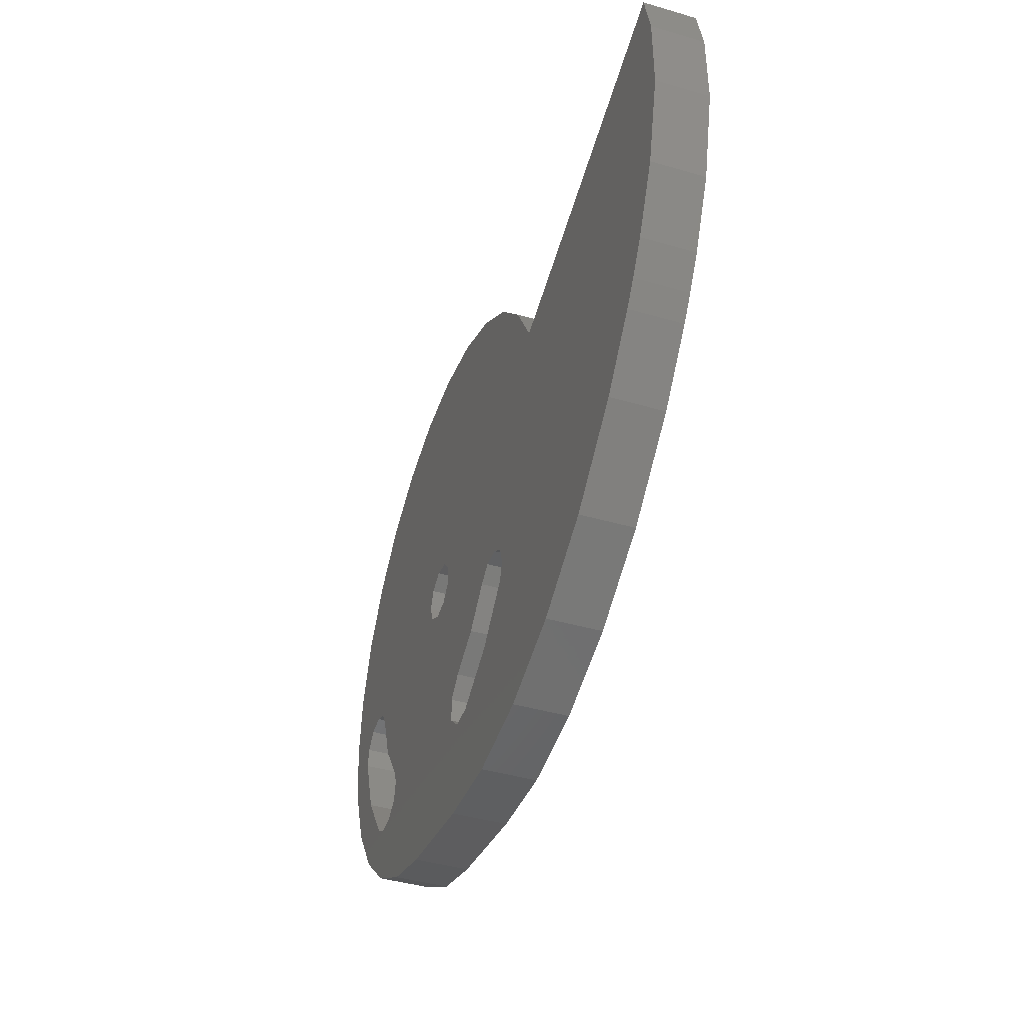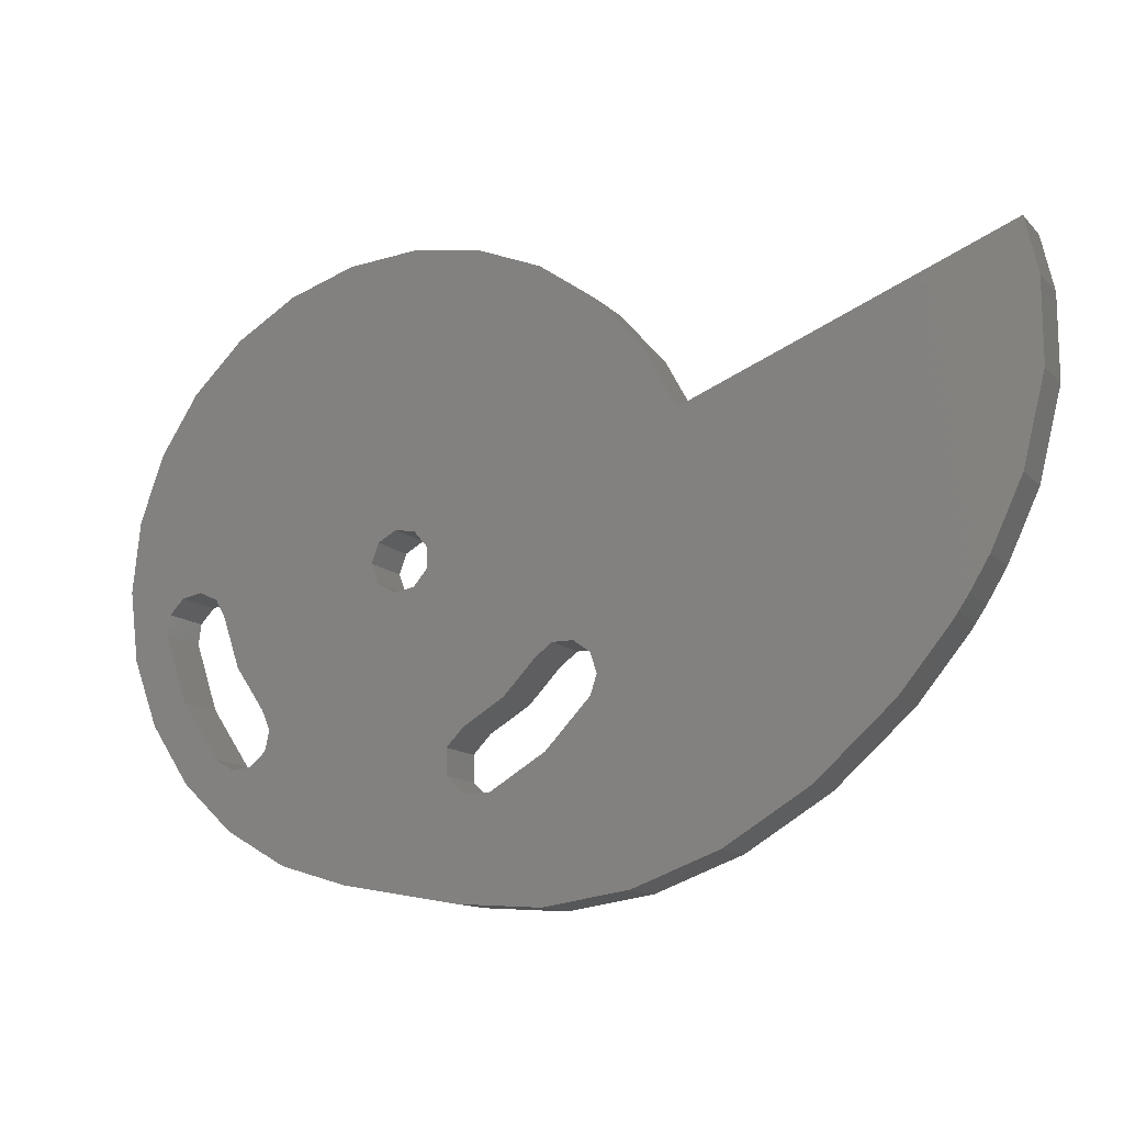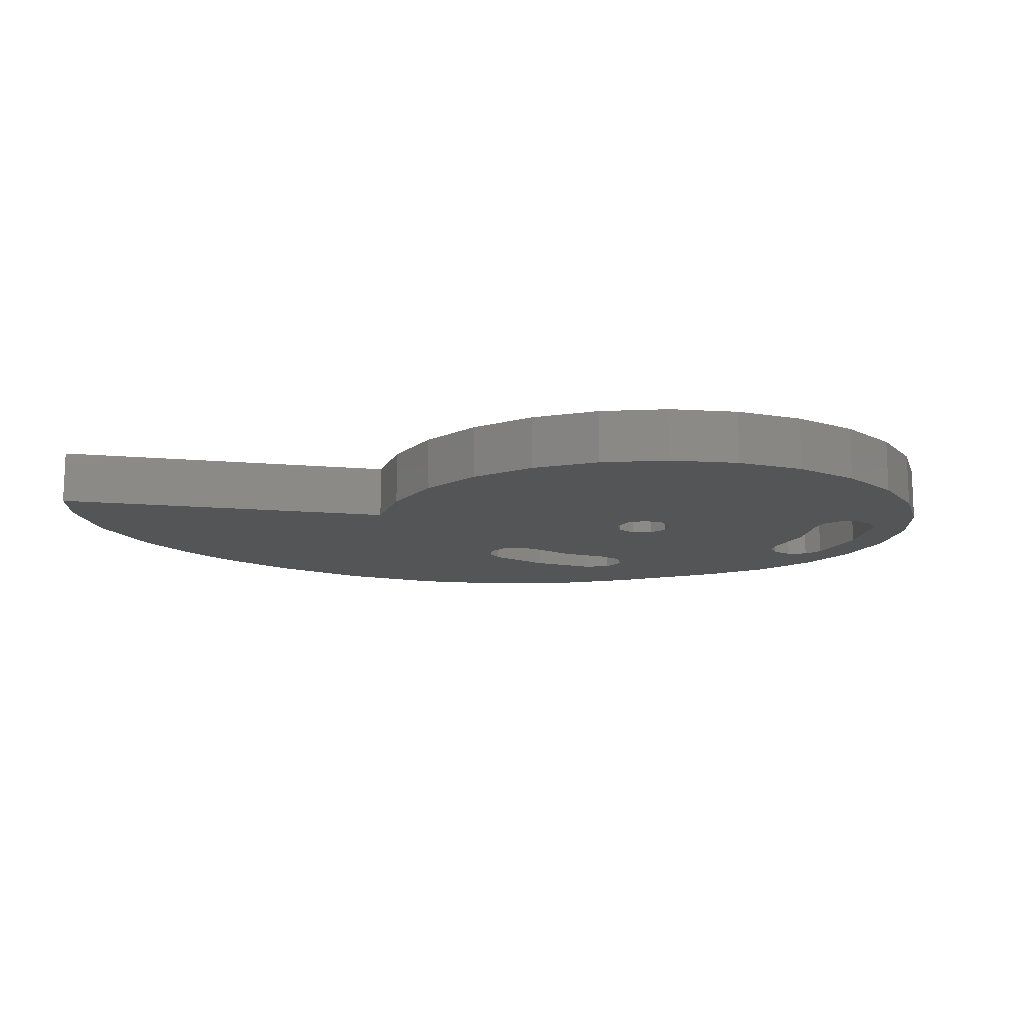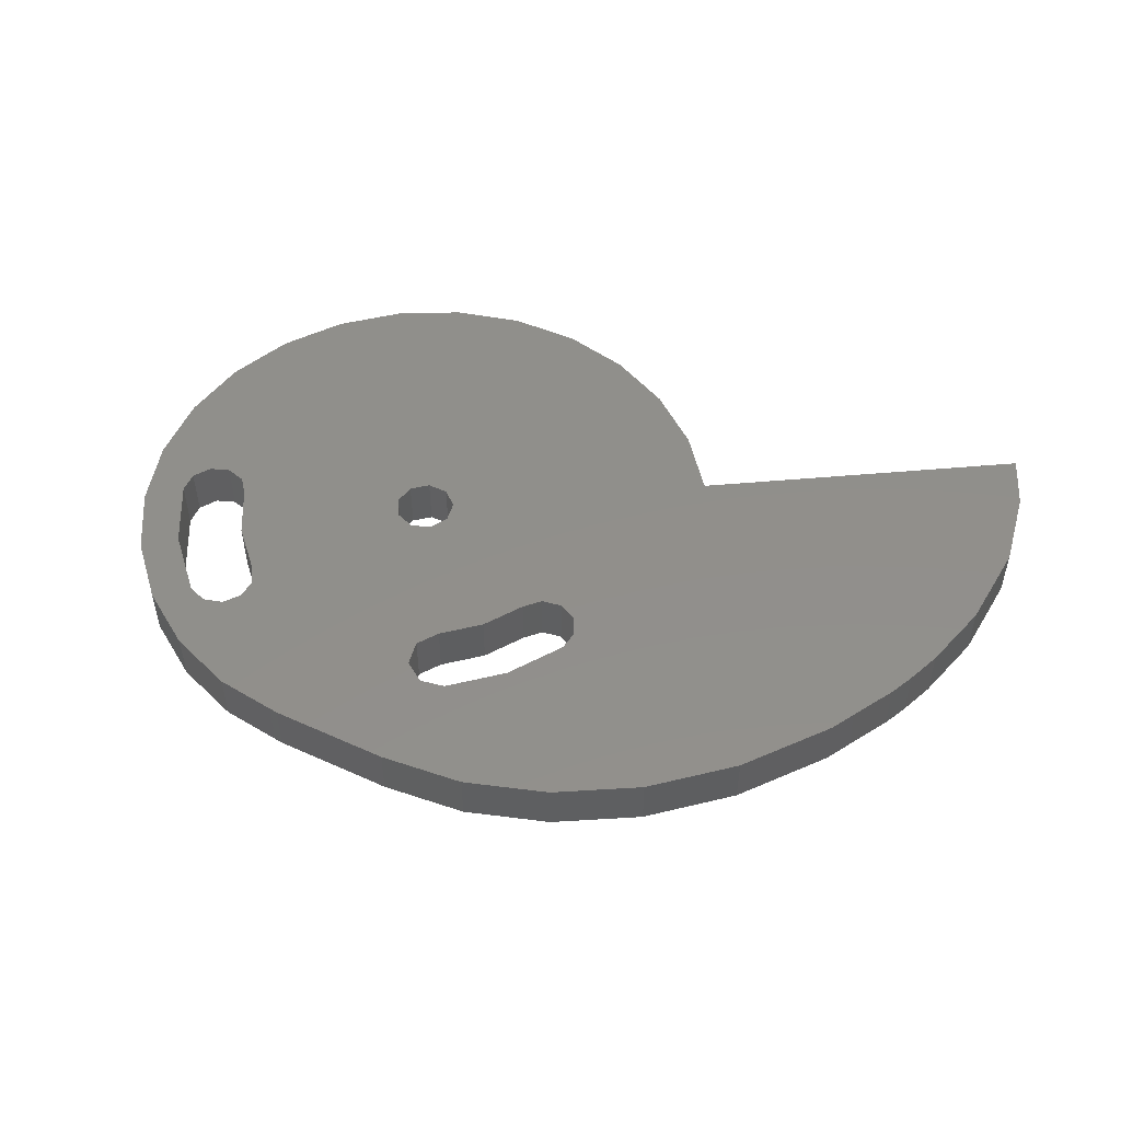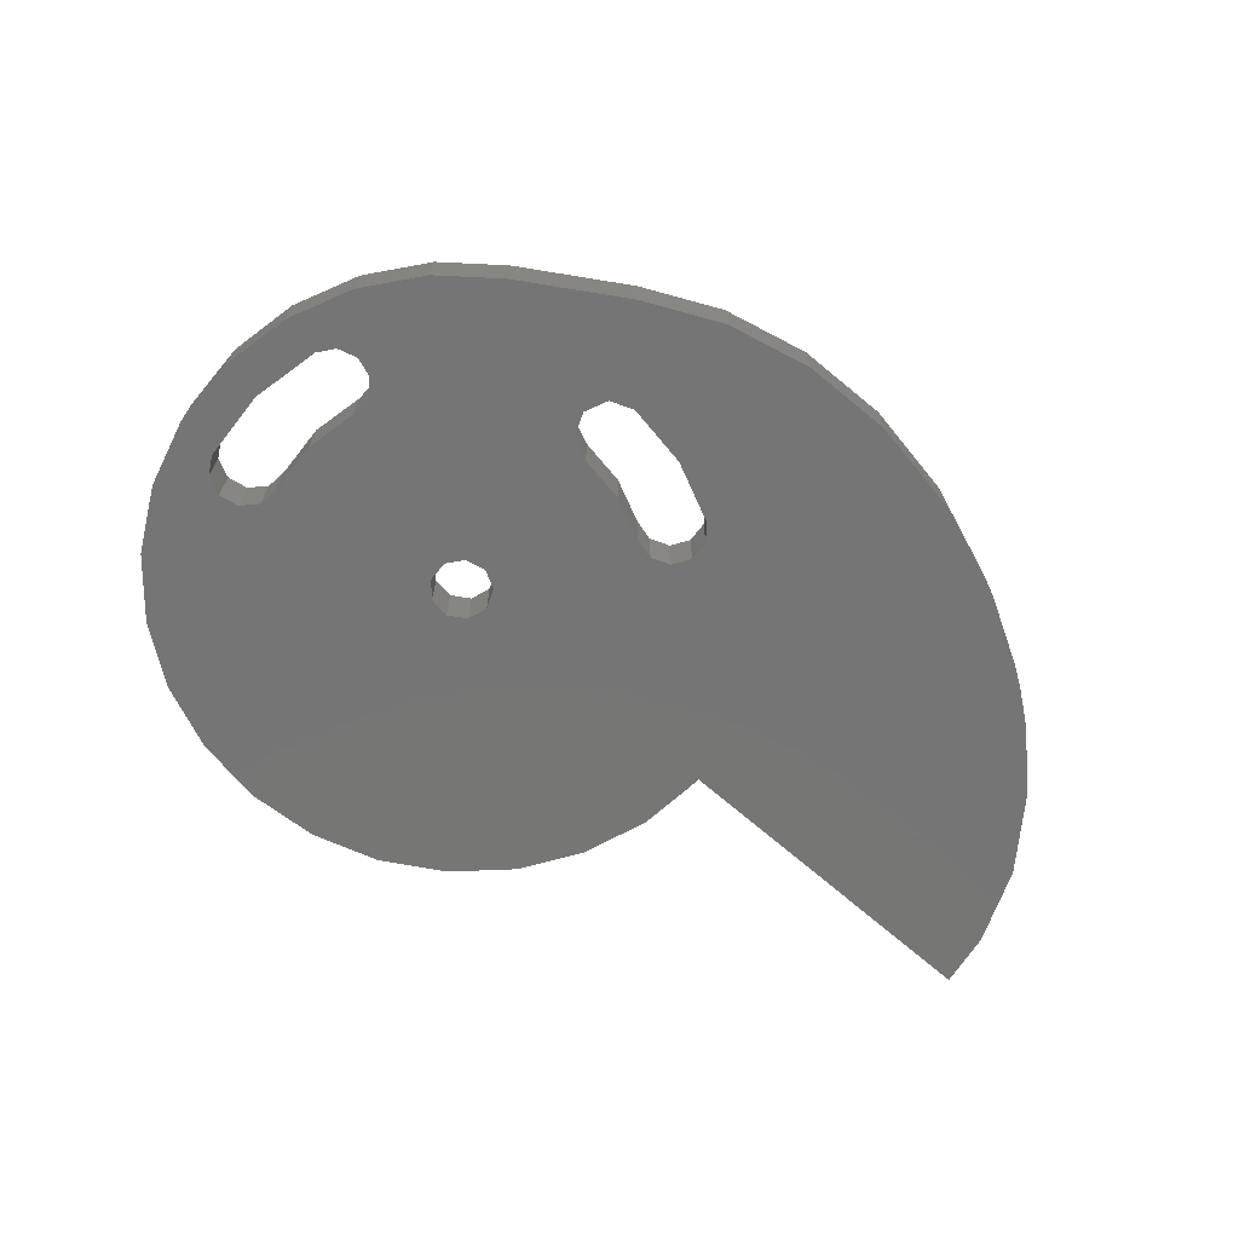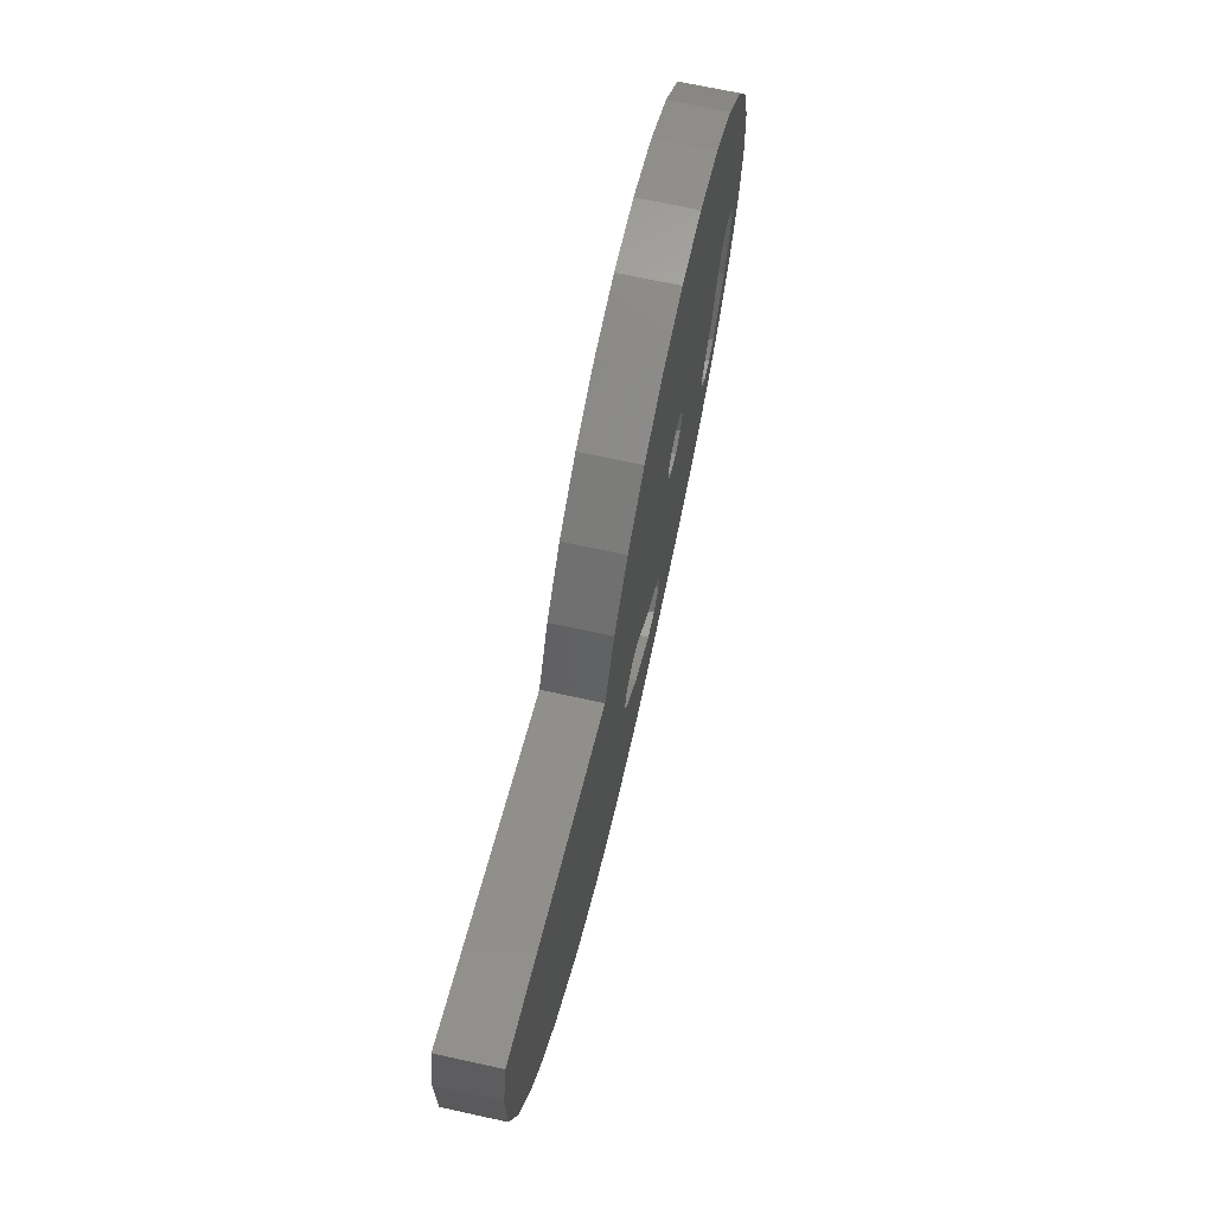
<metadata>
{"format":"stl","ext":"stl","renderer":"f3d","projection":"perspective","resolution":1024,"background":"white","views":[{"elev":-42.1,"azim":70.7,"up":"+Y"},{"elev":-12.6,"azim":25.9,"up":"+Y"},{"elev":-12.9,"azim":-169.8,"up":"+Z"},{"elev":50.2,"azim":16.3,"up":"+Z"},{"elev":-68.0,"azim":-19.5,"up":"+Z"},{"elev":68.6,"azim":102.4,"up":"+Y"}]}
</metadata>
<code>
# stl→obj: 138 verts, 284 faces
v 1.41 0.513 0
v 12.28 8.617 0
v 13.92 5.58 0
v 0.75 1.299 0
v 7.155 13.18 0
v 9.981 11.2 0
v -0.2605 1.477 0
v 0.5347 14.99 0
v 3.95 14.47 0
v -6.198 13.66 0
v -2.909 14.72 0
v -1.149 0.9642 0
v -11.63 9.47 0
v -9.158 11.88 0
v -10.98 -0.5123 0
v -14.63 3.297 0
v -13.49 6.557 0
v -12.81 -2.461 0
v -14.57 -3.565 0
v -15 -0.1374 0
v -11.69 -5.772 0
v -11.46 -9.681 0
v -13.37 -6.803 0
v -7.846 -9.083 0
v -5.947 -13.77 0
v -8.939 -12.05 0
v 3.468 -10.97 0
v 3.144 -15.8 0
v -2.639 -14.77 0
v 7.468 -9.3 0
v 11.51 -15.47 0
v 7.289 -16.09 0
v 9.669 -6.984 0
v 19.82 -11.43 0
v 15.73 -13.92 0
v 26.02 -5.1 0
v 23.6 -8.044 0
v 26.79 -3.967 0
v 26.28 -4.727 0
v 29.25 0.8685 0
v 27.73 -2.404 0
v 30.32 9.226 0
v 30.33 5.2 0
v 29.7 11.9 0
v -7.084 -8.405 0
v -9.741 -8.669 0
v -8.861 -9.184 0
v -11.98 -0.7048 0
v -12.68 -1.449 0
v -10.06 -0.9453 0
v -1.5 -6.922e-15 0
v -8.734 -4.311 0
v -9.565 -1.838 0
v 4.731 -10.95 0
v 2.543 -8.826 0
v 2.562 -10.09 0
v 0.75 -1.299 0
v 5.402 -6.727 0
v 3.422 -7.92 0
v 1.41 -0.513 0
v 7.817 -4.45 0
v 6.994 -5.052 0
v 9.663 -5.045 0
v 8.837 -4.447 0
v 9.981 -6.014 0
v -7.276 -6.475 0
v -1.149 -0.9642 0
v -0.2605 -1.477 0
v -6.866 -7.409 0
v 29.7 11.9 2.6
v 13.92 5.58 2.6
v 30.32 9.226 2.6
v 12.28 8.617 2.6
v 9.981 11.2 2.6
v 0.75 1.299 2.6
v 7.155 13.18 2.6
v 3.95 14.47 2.6
v 0.5347 14.99 2.6
v -2.909 14.72 2.6
v -0.2605 1.477 2.6
v -6.198 13.66 2.6
v -9.158 11.88 2.6
v -1.149 0.9642 2.6
v -11.63 9.47 2.6
v -13.49 6.557 2.6
v -10.06 -0.9453 2.6
v -14.63 3.297 2.6
v -15 -0.1374 2.6
v -11.98 -0.7048 2.6
v -14.57 -3.565 2.6
v -13.37 -6.803 2.6
v -11.69 -5.772 2.6
v -11.46 -9.681 2.6
v -8.939 -12.05 2.6
v -8.861 -9.184 2.6
v -5.947 -13.77 2.6
v -2.639 -14.77 2.6
v -7.084 -8.405 2.6
v 3.144 -15.8 2.6
v 7.289 -16.09 2.6
v 4.731 -10.95 2.6
v 11.51 -15.47 2.6
v 15.73 -13.92 2.6
v 9.669 -6.984 2.6
v 19.82 -11.43 2.6
v 23.6 -8.044 2.6
v 9.981 -6.014 2.6
v 26.02 -5.1 2.6
v 26.28 -4.727 2.6
v 26.79 -3.967 2.6
v 27.73 -2.404 2.6
v 29.25 0.8685 2.6
v 30.33 5.2 2.6
v -9.565 -1.838 2.6
v -1.5 -6.922e-15 2.6
v -8.734 -4.311 2.6
v -7.276 -6.475 2.6
v -1.149 -0.9642 2.6
v -6.866 -7.409 2.6
v 2.543 -8.826 2.6
v -7.846 -9.083 2.6
v -9.741 -8.669 2.6
v -12.81 -2.461 2.6
v -12.68 -1.449 2.6
v -10.98 -0.5123 2.6
v 5.402 -6.727 2.6
v 6.994 -5.052 2.6
v 0.75 -1.299 2.6
v 7.817 -4.45 2.6
v 8.837 -4.447 2.6
v 9.663 -5.045 2.6
v 7.468 -9.3 2.6
v 3.468 -10.97 2.6
v 2.562 -10.09 2.6
v 3.422 -7.92 2.6
v 1.41 0.513 2.6
v 1.41 -0.513 2.6
v -0.2605 -1.477 2.6
f 1 2 3
f 4 5 6
f 7 8 9
f 7 10 11
f 12 13 14
f 15 16 17
f 18 19 20
f 21 22 23
f 24 25 26
f 27 28 29
f 30 31 32
f 33 34 35
f 3 36 37
f 3 38 39
f 3 40 41
f 3 42 43
f 42 3 44
f 25 24 45
f 22 46 47
f 19 18 21
f 20 48 49
f 17 50 15
f 51 52 53
f 31 30 33
f 28 27 54
f 45 55 56
f 57 58 59
f 60 61 62
f 3 63 64
f 34 33 65
f 10 7 12
f 2 1 4
f 62 57 60
f 66 67 68
f 61 1 3
f 9 5 4
f 8 7 11
f 49 18 20
f 47 24 26
f 31 33 35
f 36 3 39
f 40 3 43
f 23 19 21
f 67 52 51
f 69 55 45
f 1 61 60
f 37 34 65
f 58 57 62
f 7 9 4
f 63 37 65
f 4 6 2
f 50 17 13
f 47 26 22
f 54 32 28
f 68 69 66
f 16 15 48
f 67 66 52
f 29 56 27
f 3 64 61
f 59 68 57
f 50 13 12
f 54 30 32
f 38 3 41
f 50 51 53
f 14 10 12
f 20 16 48
f 12 51 50
f 45 29 25
f 68 59 55
f 63 3 37
f 29 45 56
f 55 69 68
f 22 21 46
f 70 71 72
f 73 74 75
f 76 77 75
f 78 79 80
f 81 82 83
f 84 85 86
f 87 88 89
f 90 91 92
f 93 94 95
f 96 97 98
f 99 100 101
f 102 103 104
f 105 106 107
f 108 109 71
f 110 111 71
f 112 113 71
f 86 114 115
f 116 117 118
f 119 98 120
f 121 95 94
f 122 92 93
f 123 124 88
f 89 125 87
f 126 127 128
f 129 130 71
f 131 107 106
f 104 132 102
f 101 133 99
f 134 120 98
f 135 126 128
f 115 83 86
f 80 75 77
f 136 137 129
f 128 138 135
f 72 71 113
f 76 75 74
f 83 82 84
f 89 88 124
f 93 95 122
f 101 100 132
f 108 71 106
f 71 111 112
f 118 117 138
f 93 92 91
f 129 71 136
f 131 106 71
f 99 133 97
f 80 77 78
f 132 100 102
f 97 133 134
f 71 73 136
f 85 87 125
f 94 96 121
f 109 110 71
f 117 119 138
f 92 123 90
f 127 129 137
f 107 104 105
f 118 115 116
f 75 136 73
f 80 79 81
f 86 85 125
f 104 103 105
f 123 88 90
f 134 98 97
f 83 84 86
f 127 137 128
f 114 116 115
f 130 131 71
f 83 80 81
f 119 120 138
f 121 96 98
f 120 135 138
f 67 51 115
f 128 57 68
f 136 1 60
f 80 7 4
f 115 51 12
f 7 80 83
f 1 136 75
f 57 128 137
f 67 118 138
f 118 67 115
f 75 80 4
f 4 1 75
f 138 68 67
f 83 12 7
f 60 137 136
f 138 128 68
f 115 12 83
f 137 60 57
f 30 54 101
f 30 104 33
f 132 30 101
f 30 132 104
f 55 59 135
f 133 27 56
f 133 101 54
f 55 120 134
f 120 55 135
f 27 133 54
f 134 56 55
f 134 133 56
f 58 62 127
f 58 135 59
f 126 58 127
f 58 126 135
f 65 33 104
f 130 64 63
f 129 62 61
f 62 129 127
f 65 107 131
f 107 65 104
f 64 129 61
f 131 63 65
f 63 131 130
f 130 129 64
f 47 46 122
f 98 45 24
f 117 66 69
f 45 98 119
f 47 95 121
f 95 47 122
f 69 45 119
f 121 24 47
f 24 121 98
f 117 69 119
f 21 18 123
f 21 122 46
f 92 21 123
f 21 92 122
f 50 53 114
f 89 48 15
f 123 18 49
f 48 89 124
f 50 86 125
f 86 50 114
f 49 48 124
f 125 15 50
f 15 125 89
f 123 49 124
f 52 66 117
f 52 114 53
f 116 52 117
f 52 116 114
f 70 44 3
f 71 70 3
f 99 28 32
f 31 35 103
f 34 37 106
f 36 39 109
f 38 41 111
f 40 43 113
f 42 44 70
f 72 113 43
f 112 111 41
f 110 109 39
f 108 106 37
f 105 103 35
f 102 100 32
f 99 32 100
f 36 109 108
f 42 70 72
f 110 39 38
f 102 32 31
f 110 38 111
f 35 34 105
f 41 40 112
f 113 112 40
f 103 102 31
f 72 43 42
f 105 34 106
f 37 36 108
f 97 29 28
f 99 97 28
f 71 3 2
f 6 5 76
f 9 8 78
f 11 10 81
f 14 13 84
f 17 16 87
f 20 19 90
f 23 22 93
f 26 25 96
f 29 97 25
f 94 93 22
f 91 90 19
f 88 87 16
f 85 84 13
f 82 81 10
f 79 78 8
f 77 76 5
f 74 73 2
f 71 2 73
f 11 81 79
f 20 90 88
f 96 25 97
f 88 16 20
f 79 8 11
f 2 6 74
f 10 14 82
f 19 23 91
f 96 94 26
f 87 85 17
f 78 77 9
f 6 76 74
f 94 22 26
f 82 14 84
f 5 9 77
f 93 91 23
f 17 85 13

</code>
